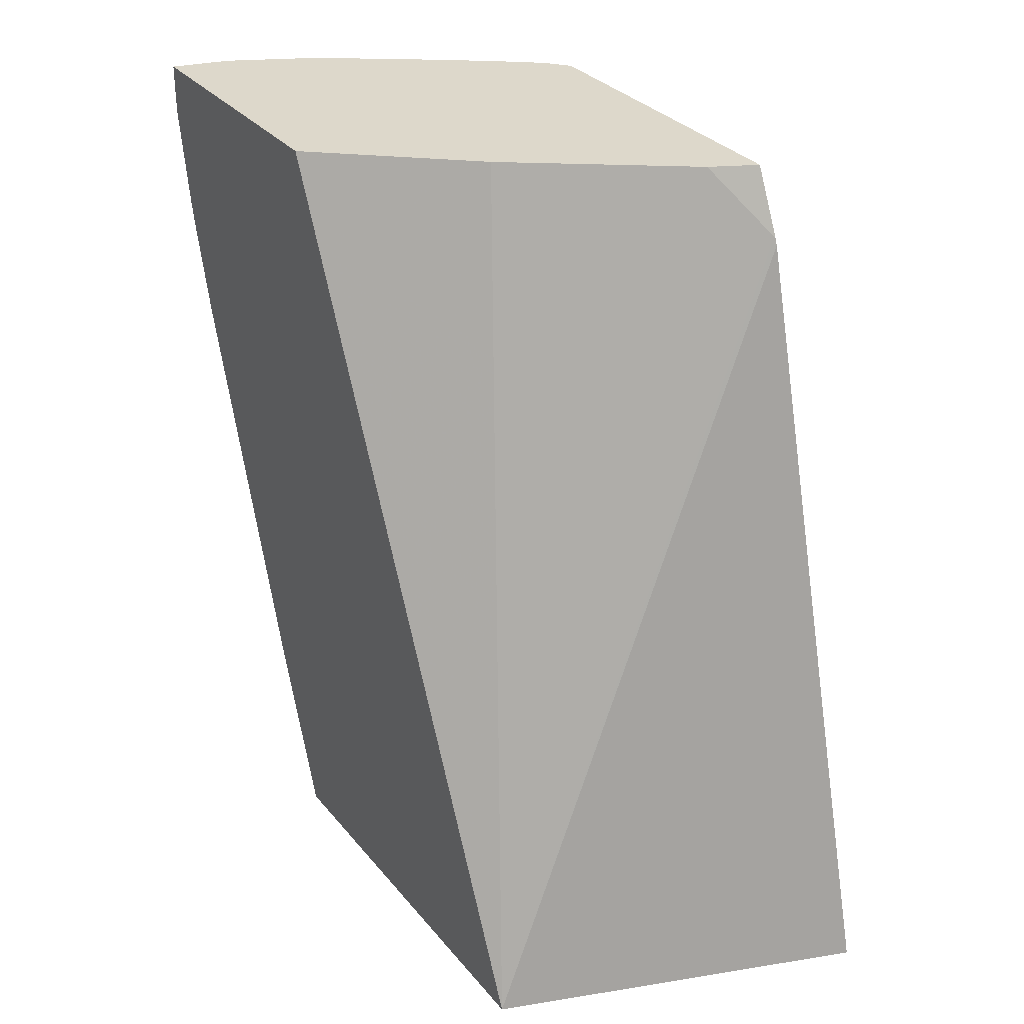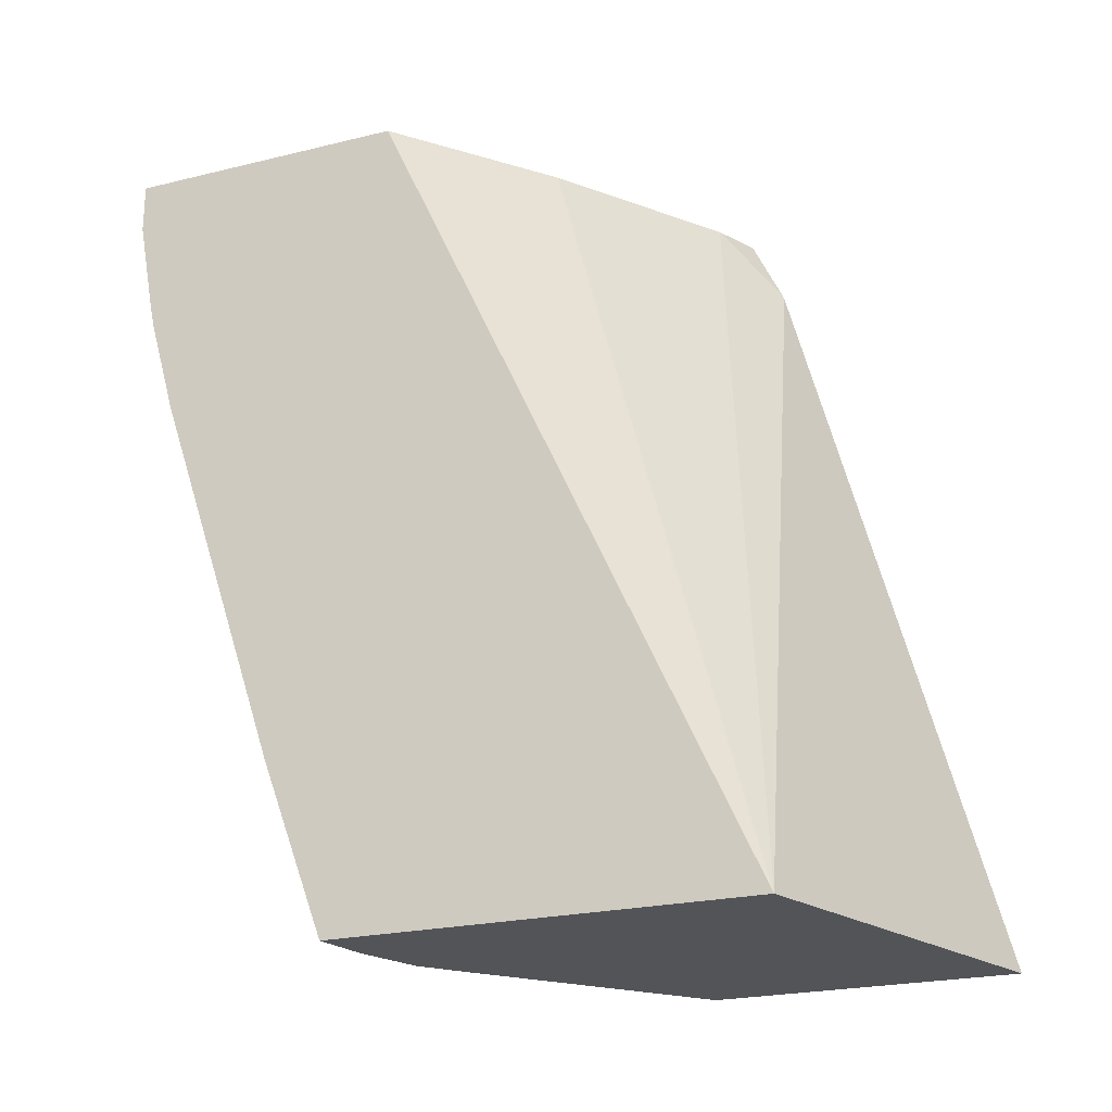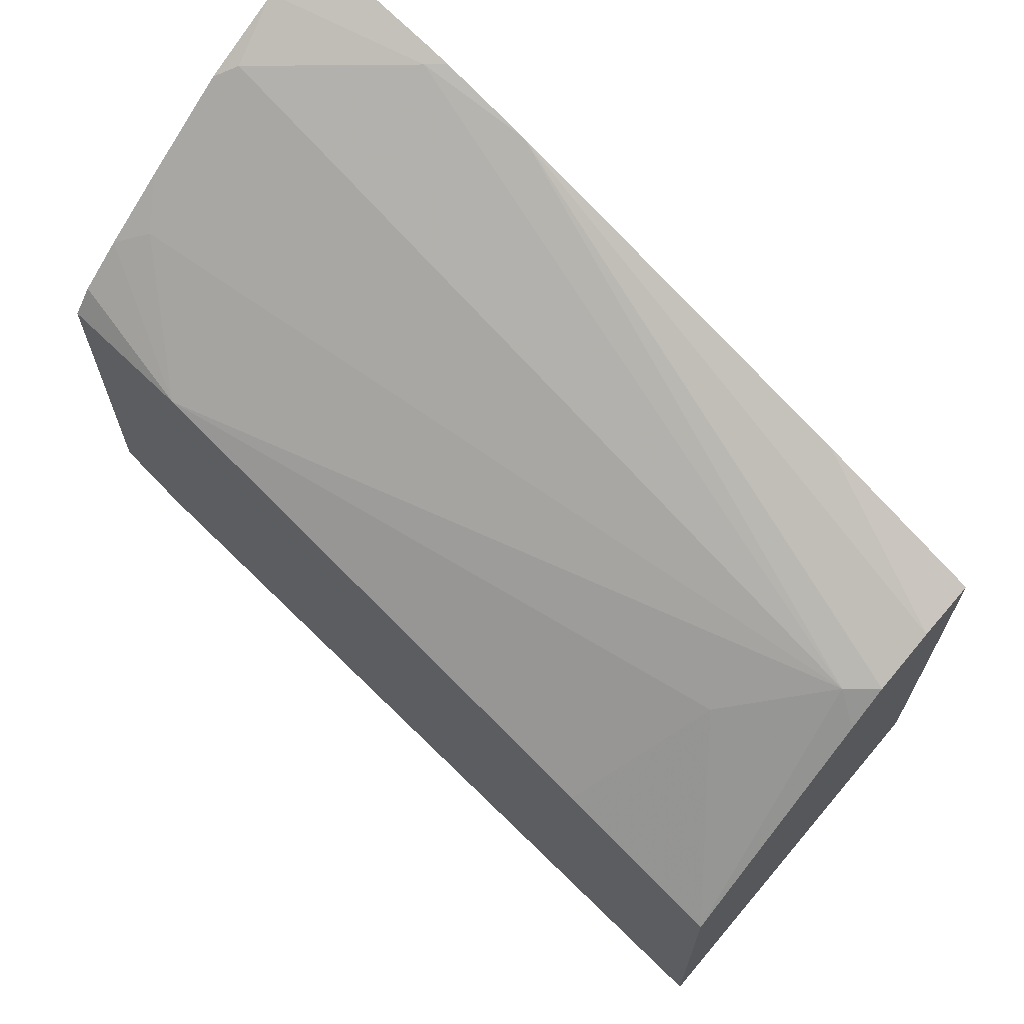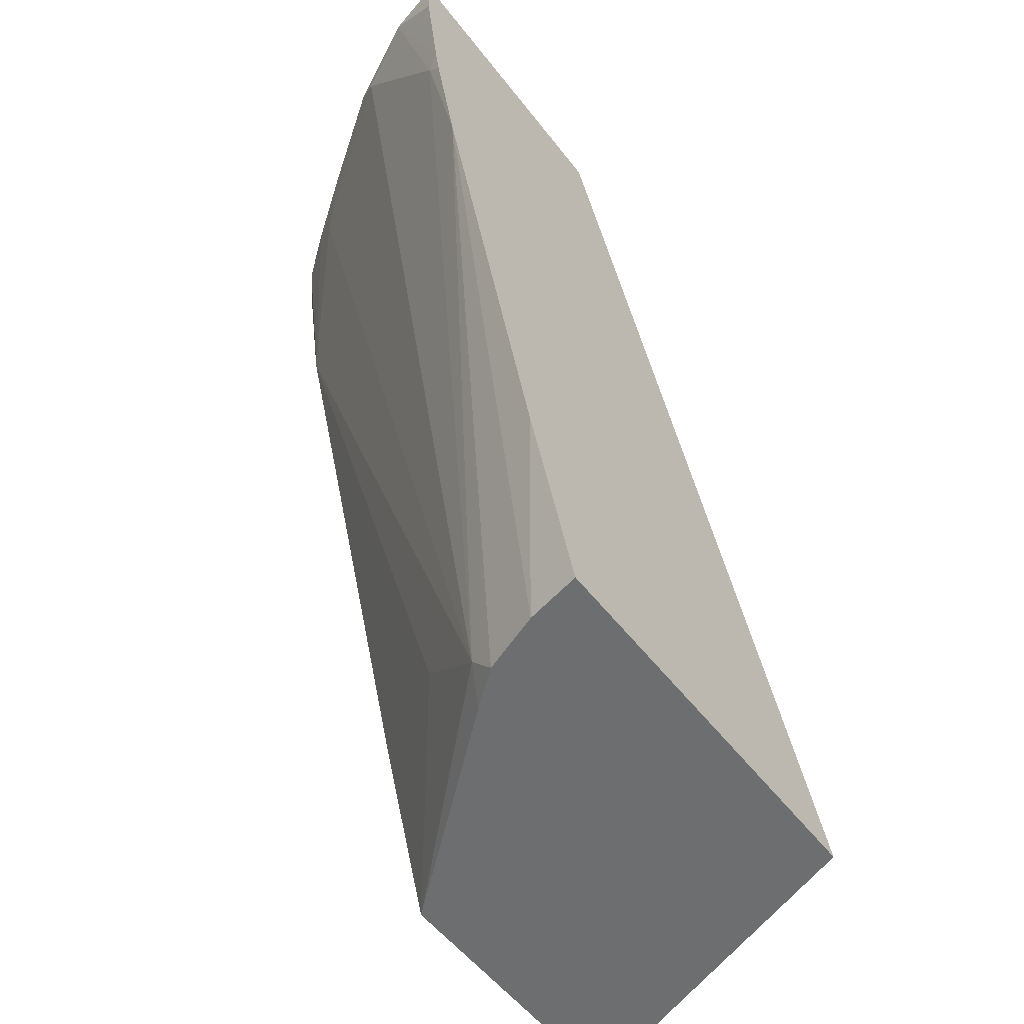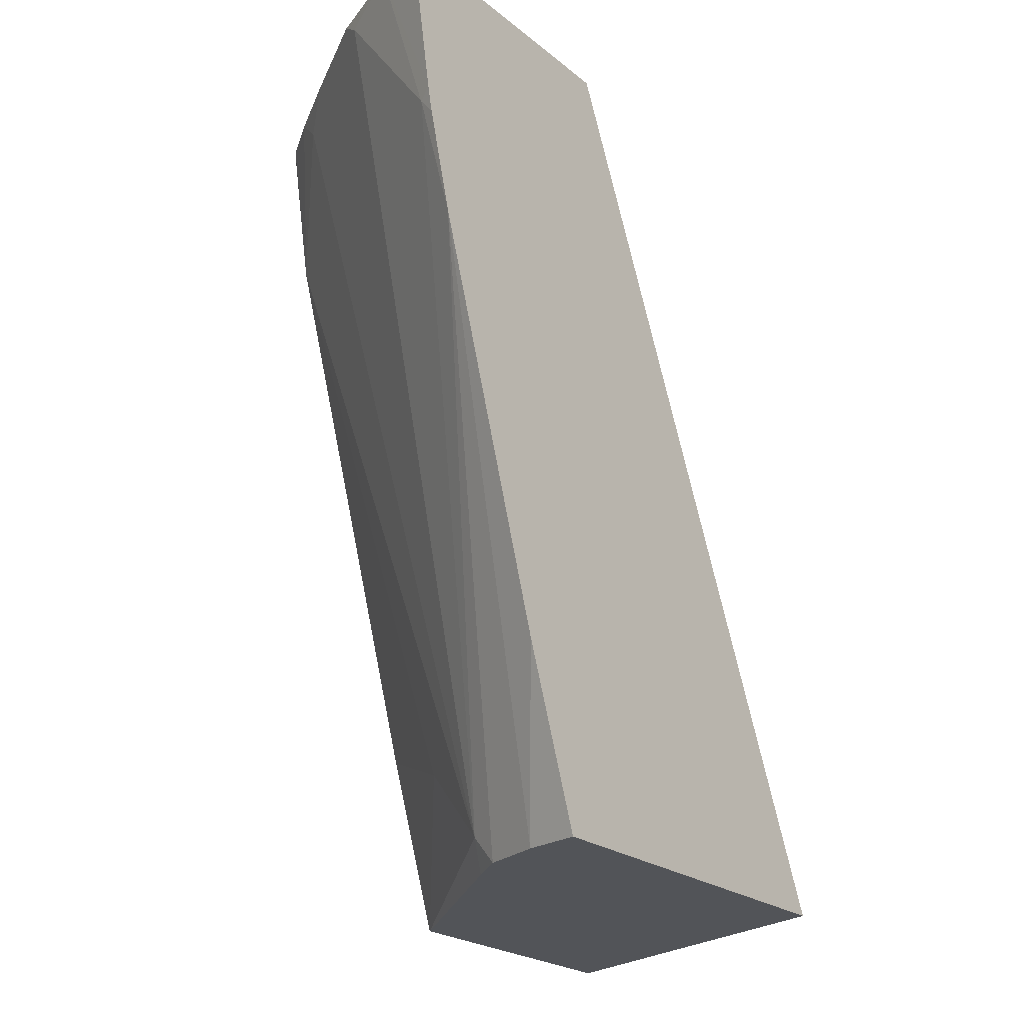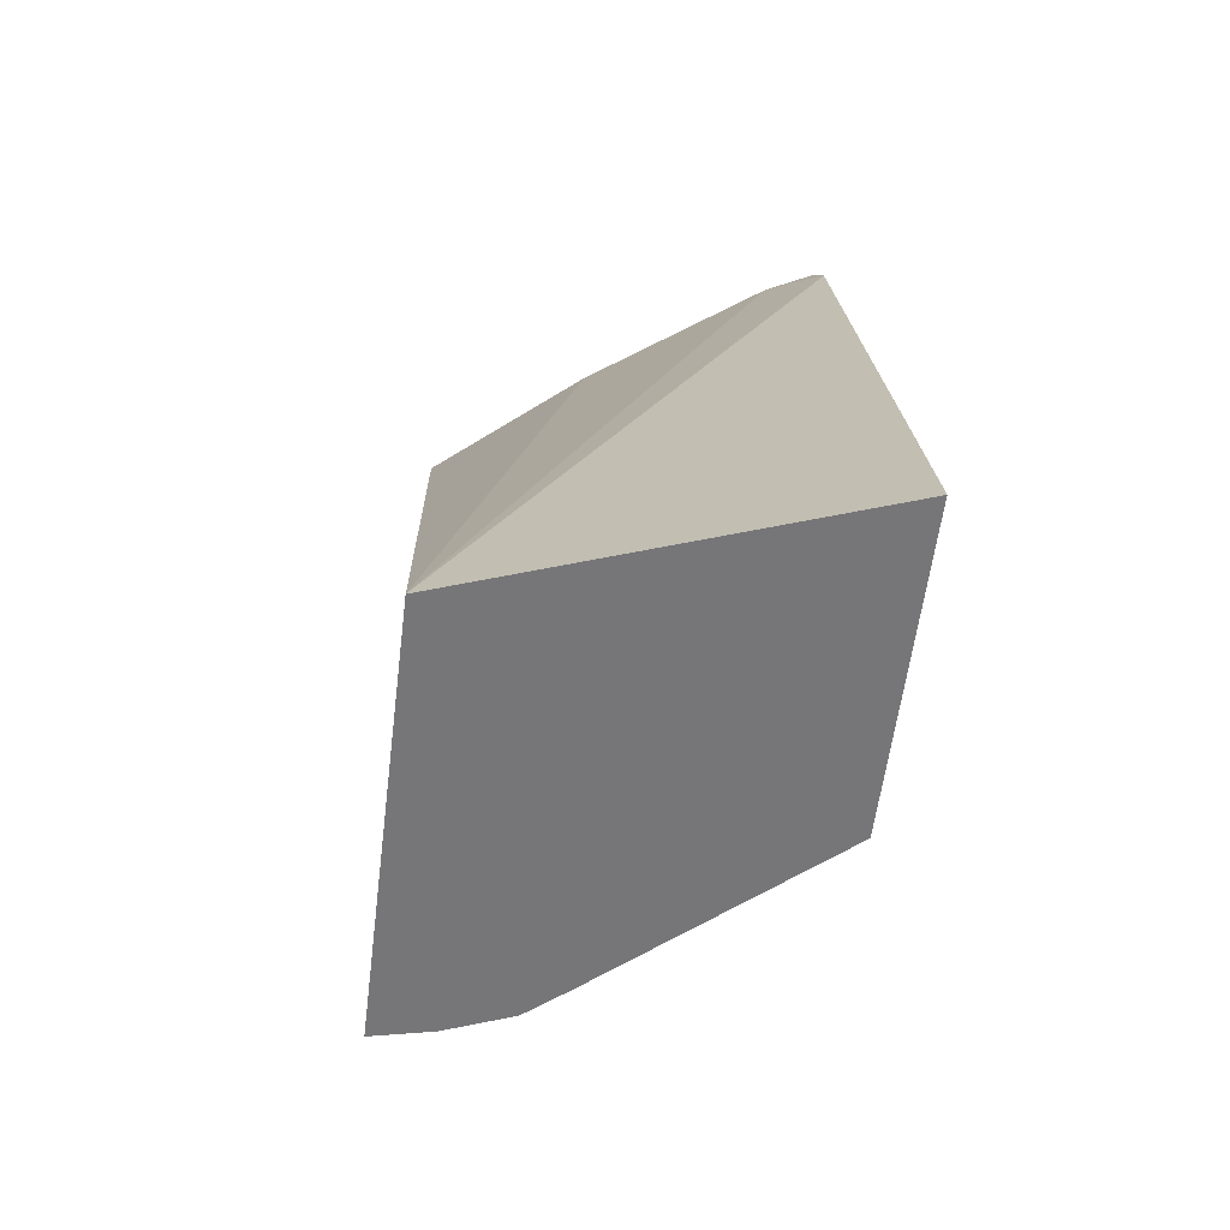
<metadata>
{"format":"obj","ext":"obj","renderer":"f3d","projection":"perspective","resolution":1024,"background":"white","views":[{"elev":31.3,"azim":-32.2,"up":"+Z"},{"elev":-23.1,"azim":-67.5,"up":"+Z"},{"elev":66.9,"azim":131.8,"up":"+Y"},{"elev":-54.3,"azim":-143.1,"up":"+Z"},{"elev":-22.8,"azim":-143.3,"up":"+Z"},{"elev":-56.9,"azim":-7.0,"up":"+Z"}]}
</metadata>
<code>
v 0.2554 -0.2823 -0.4142
v 0.1698 -0.2525 -0.4142
v 0.2554 -0.2113 -0.4142
v 0.2554 -0.2349 -0.2348
v 0.1698 -0.1535 -0.4142
v 0.2546 -0.2342 -0.2343
v 0.2445 -0.2216 -0.2179
v 0.2045 -0.1929 -0.2179
v 0.1698 -0.1632 -0.2179
v 0.2071 -0.1698 -0.4142
v 0.2037 -0.163 -0.4074
v 0.2241 -0.1731 -0.387
v 0.2554 -0.1965 -0.3732
v 0.2554 -0.2343 -0.2333
v 0.1833 -0.1565 -0.4142
v 0.1698 -0.1384 -0.373
v 0.2554 -0.227 -0.2179
v 0.1698 -0.09593 -0.2179
v 0.198 -0.1623 -0.4142
v 0.1698 -0.1078 -0.2813
v 0.1731 -0.1019 -0.2546
v 0.1986 -0.1069 -0.2215
v 0.2342 -0.1324 -0.2241
v 0.2554 -0.1548 -0.2482
v 0.2554 -0.1853 -0.3398
v 0.2554 -0.1492 -0.2179
v 0.1831 -0.09927 -0.2179
v 0.1698 -0.09593 -0.2296
v 0.1698 -0.1014 -0.2586
v 0.1698 -0.1002 -0.2529
v 0.1833 -0.09932 -0.2179
v 0.184 -0.09965 -0.2179
v 0.2035 -0.1094 -0.2179
v 0.2252 -0.1245 -0.2179
v 0.2404 -0.1355 -0.2179
v 0.2507 -0.1436 -0.2179
f 11 24 12
f 11 23 24
f 11 22 23
f 11 21 22
f 11 20 21
f 11 19 20
f 7 18 9
f 7 9 8
f 7 27 18
f 7 31 27
f 12 25 13
f 7 32 31
f 7 33 32
f 10 19 11
f 12 24 25
f 23 33 34
f 15 20 19
f 7 34 33
f 28 31 30
f 27 31 28
f 24 36 26
f 24 35 36
f 23 35 24
f 23 34 35
f 22 33 23
f 22 32 33
f 21 32 22
f 21 31 32
f 21 30 31
f 21 29 30
f 20 29 21
f 18 27 28
f 15 16 20
f 7 35 34
f 3 12 13
f 7 26 36
f 7 36 35
f 1 5 15
f 1 15 19
f 1 19 10
f 1 10 3
f 1 3 13
f 1 13 25
f 1 25 24
f 1 24 26
f 1 26 17
f 1 17 14
f 1 14 4
f 1 4 2
f 2 4 6
f 2 6 7
f 1 2 5
f 2 8 9
f 2 7 8
f 7 14 17
f 6 14 7
f 5 16 15
f 4 14 6
f 3 11 12
f 3 10 11
f 7 17 26
f 2 20 16
f 2 29 20
f 2 30 29
f 2 28 30
f 2 18 28
f 2 9 18
f 2 16 5

</code>
